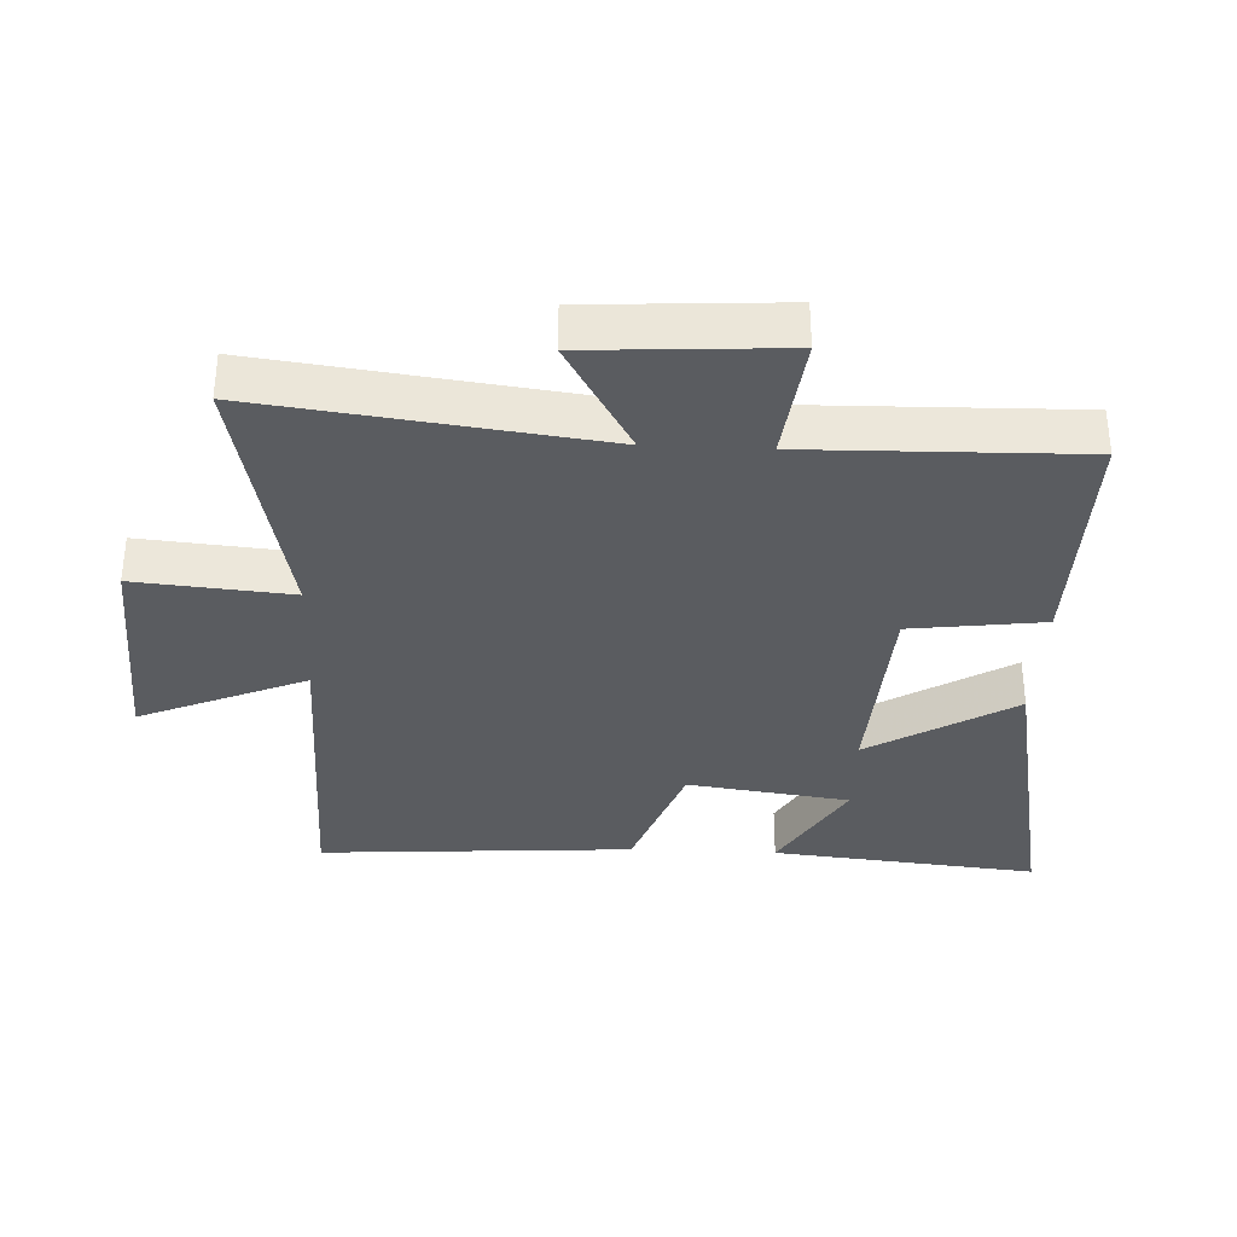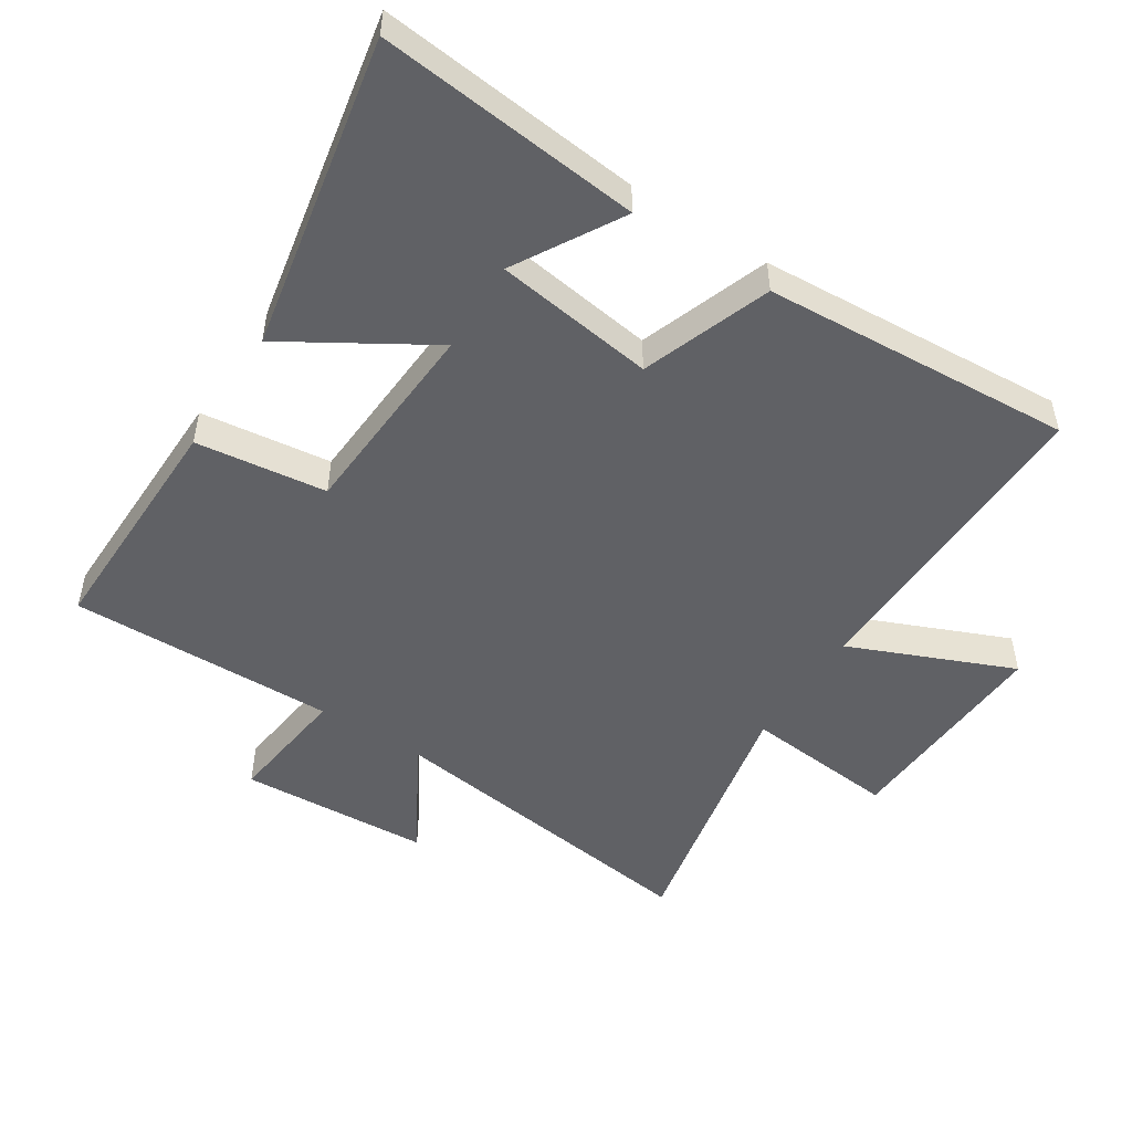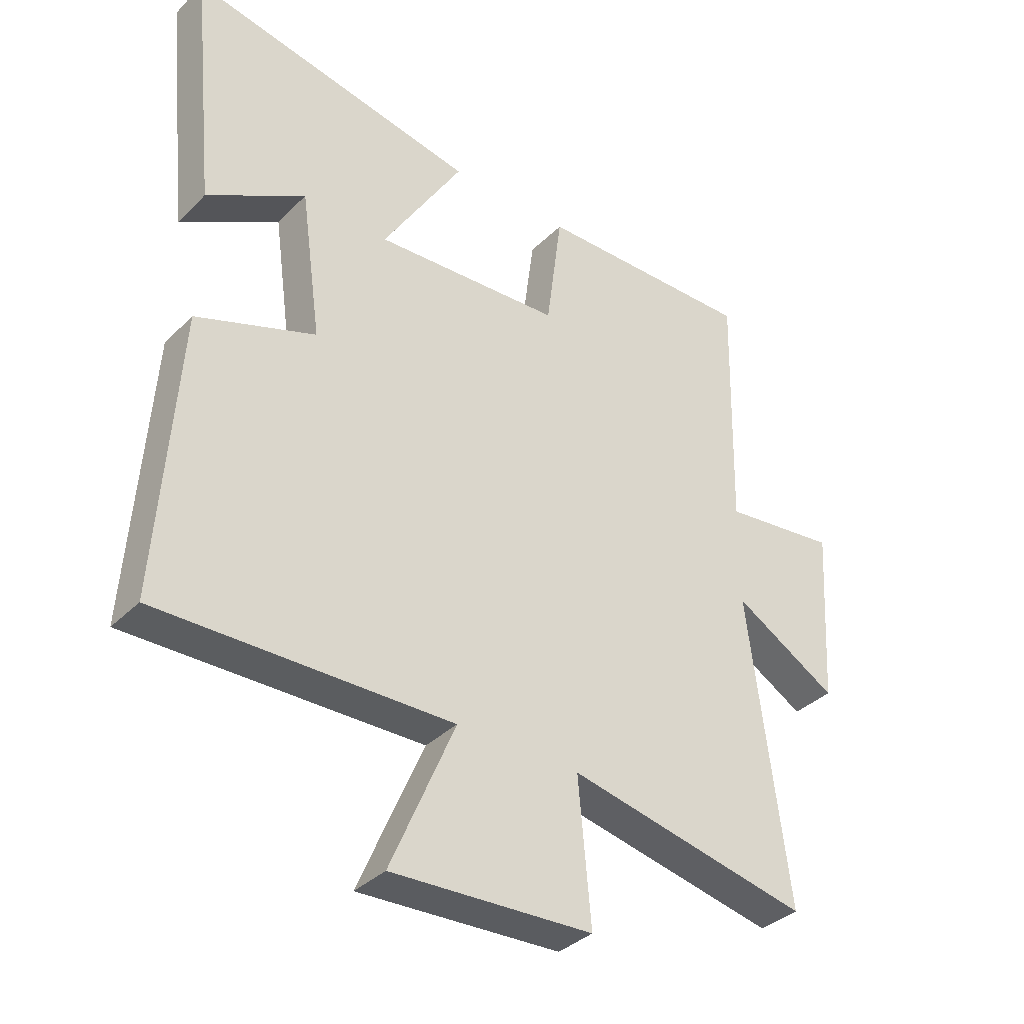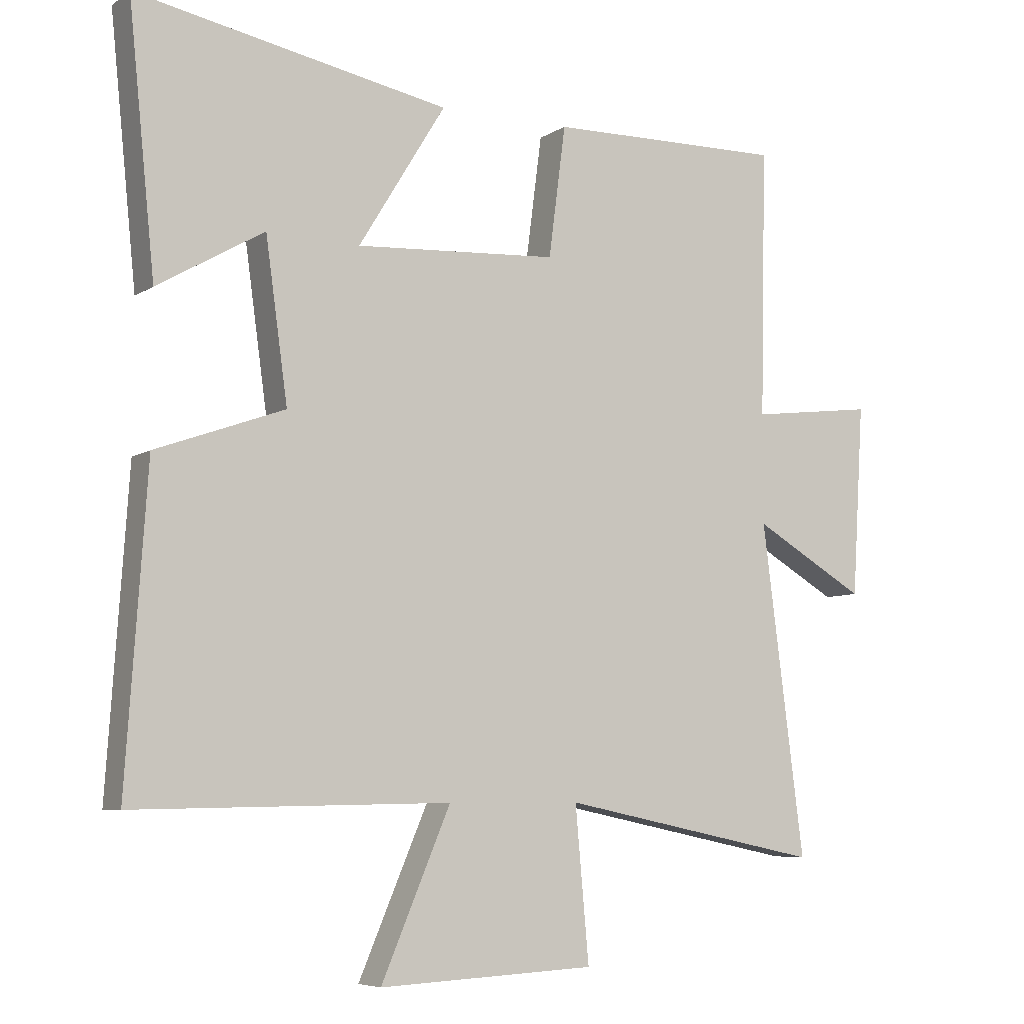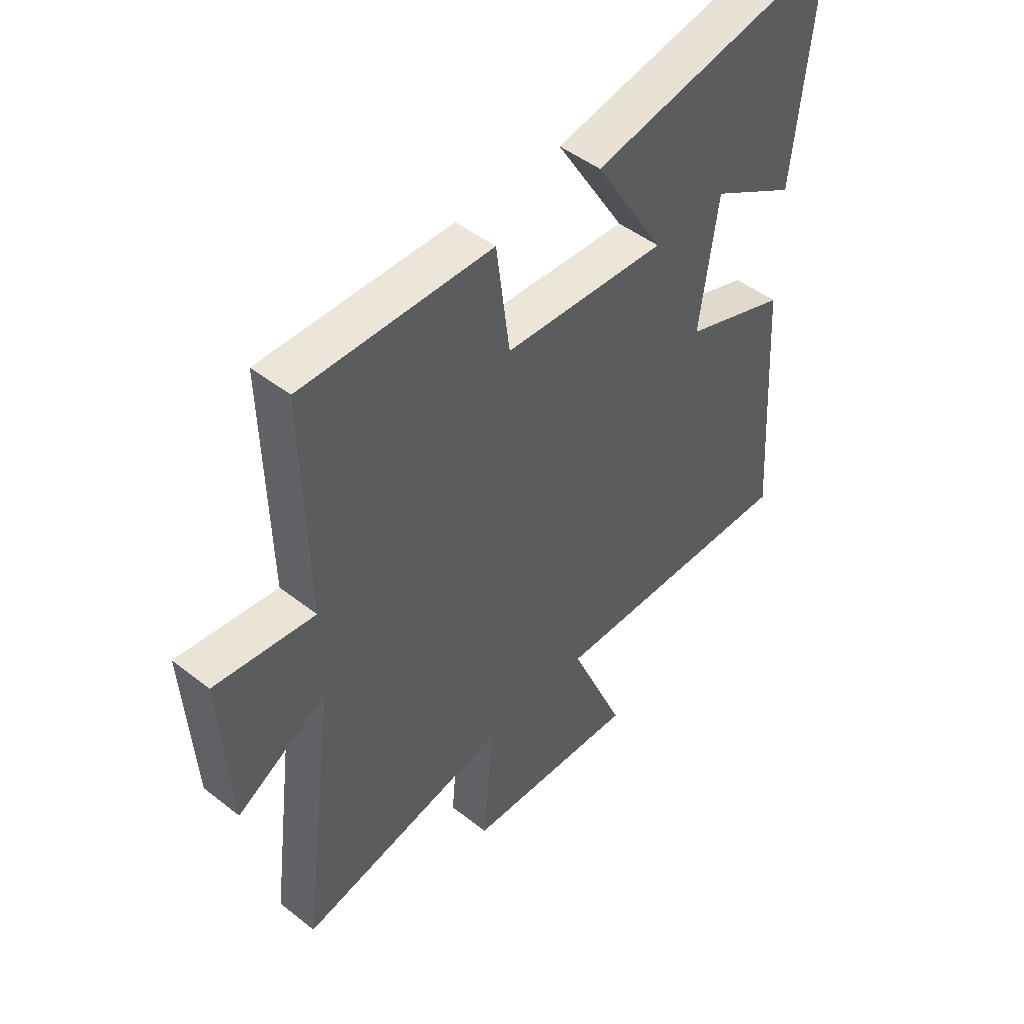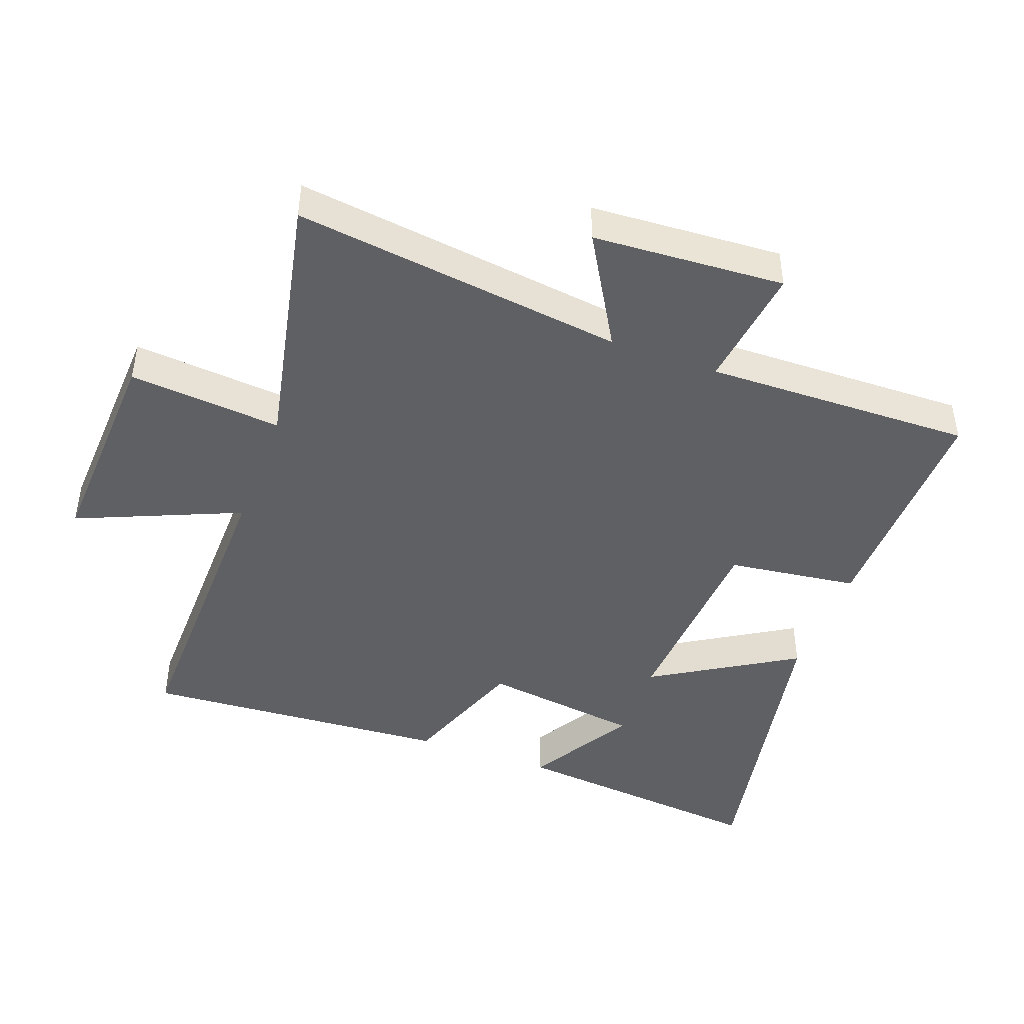
<metadata>
{"format":"obj","ext":"obj","renderer":"f3d","projection":"perspective","resolution":1024,"background":"white","views":[{"elev":-34.4,"azim":-92.7,"up":"+Y"},{"elev":-50.2,"azim":57.1,"up":"+Y"},{"elev":-36.0,"azim":141.7,"up":"+Z"},{"elev":-6.6,"azim":150.3,"up":"+Z"},{"elev":47.4,"azim":-48.4,"up":"+Z"},{"elev":-44.7,"azim":-110.3,"up":"+Y"}]}
</metadata>
<code>
v 0.541 0.07 0.594
v 0.5 0.07 0.19
v 0.336 0.07 0.285
v 0.302 0.07 0.039
v 0.5 0.07 -0.032
v 0.532 0.07 -0.508
v 0.045 0.07 -0.5
v 0.152 0.07 -0.751
v -0.182 0.07 -0.735
v -0.161 0.07 -0.5
v -0.565 0.07 -0.584
v -0.5 0.07 -0.076
v -0.673 0.07 -0.177
v -0.691 0.07 0.117
v -0.5 0.07 0.094
v -0.509 0.07 0.505
v -0.145 0.07 0.5
v -0.119 0.07 0.299
v 0.193 0.07 0.281
v 0.059 0.07 0.5
v 0.541 0 0.594
v 0.5 0 0.19
v 0.336 0 0.285
v 0.302 0 0.039
v 0.5 0 -0.032
v 0.532 0 -0.508
v 0.045 0 -0.5
v 0.152 0 -0.751
v -0.182 0 -0.735
v -0.161 0 -0.5
v -0.565 0 -0.584
v -0.5 0 -0.076
v -0.673 0 -0.177
v -0.691 0 0.117
v -0.5 0 0.094
v -0.509 0 0.505
v -0.145 0 0.5
v -0.119 0 0.299
v 0.193 0 0.281
v 0.059 0 0.5
f 19 20 1
f 15 16 17 18
f 15 18 19
f 12 13 14 15
f 12 15 19
f 10 11 12 19
f 7 8 9 10
f 7 10 19
f 4 5 6 7
f 3 4 7 19
f 1 2 3
f 1 3 19
f 21 40 39
f 38 37 36 35
f 39 38 35
f 35 34 33 32
f 39 35 32
f 39 32 31 30
f 30 29 28 27
f 39 30 27
f 27 26 25 24
f 39 27 24 23
f 23 22 21
f 39 23 21
f 1 21 22 2
f 2 22 23 3
f 3 23 24 4
f 4 24 25 5
f 5 25 26 6
f 6 26 27 7
f 7 27 28 8
f 8 28 29 9
f 9 29 30 10
f 10 30 31 11
f 11 31 32 12
f 12 32 33 13
f 13 33 34 14
f 14 34 35 15
f 15 35 36 16
f 16 36 37 17
f 17 37 38 18
f 18 38 39 19
f 19 39 40 20
f 20 40 21 1

</code>
